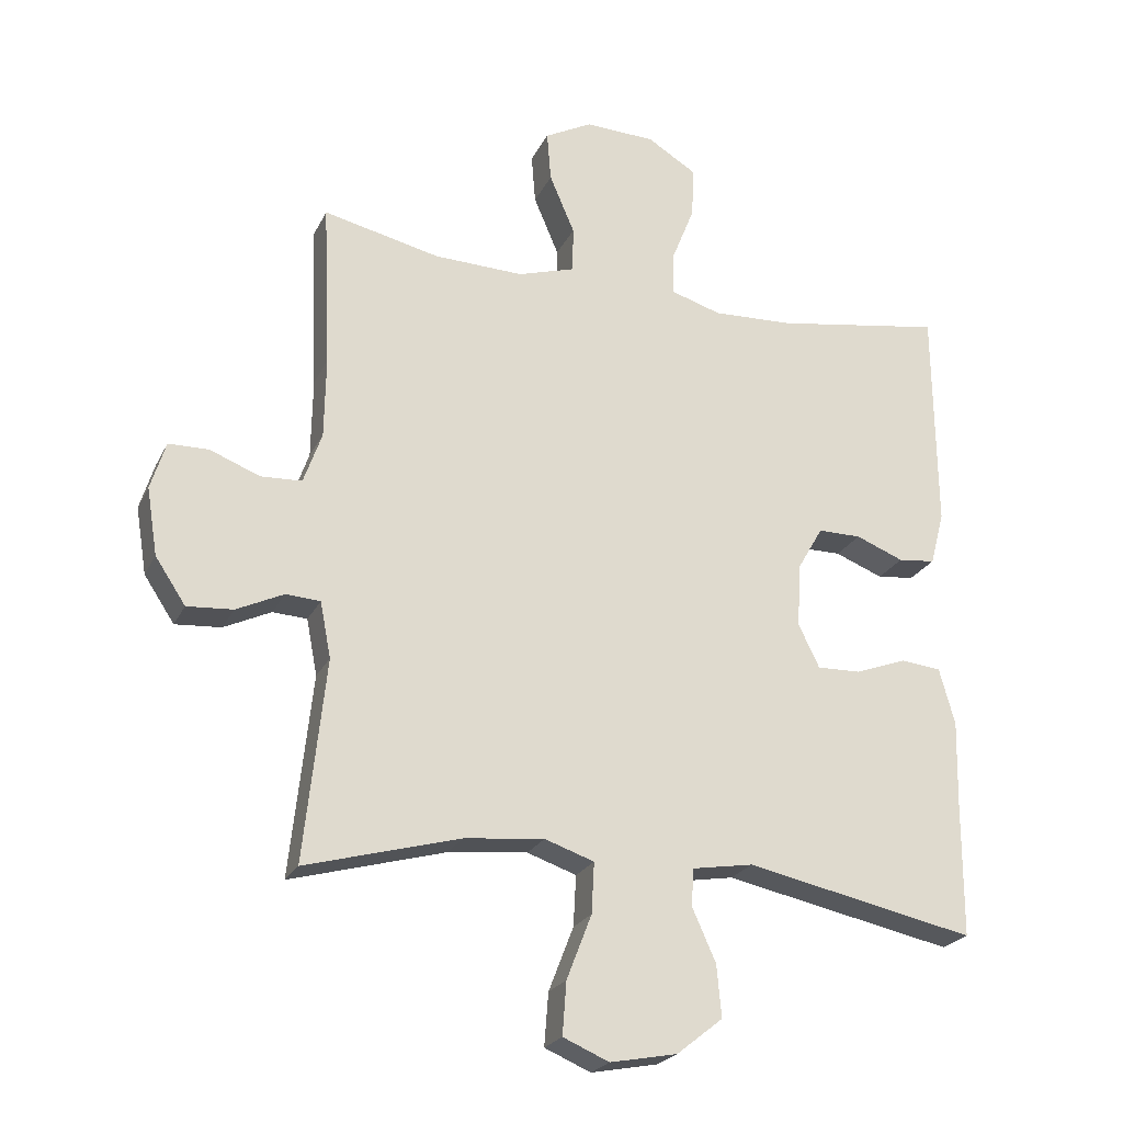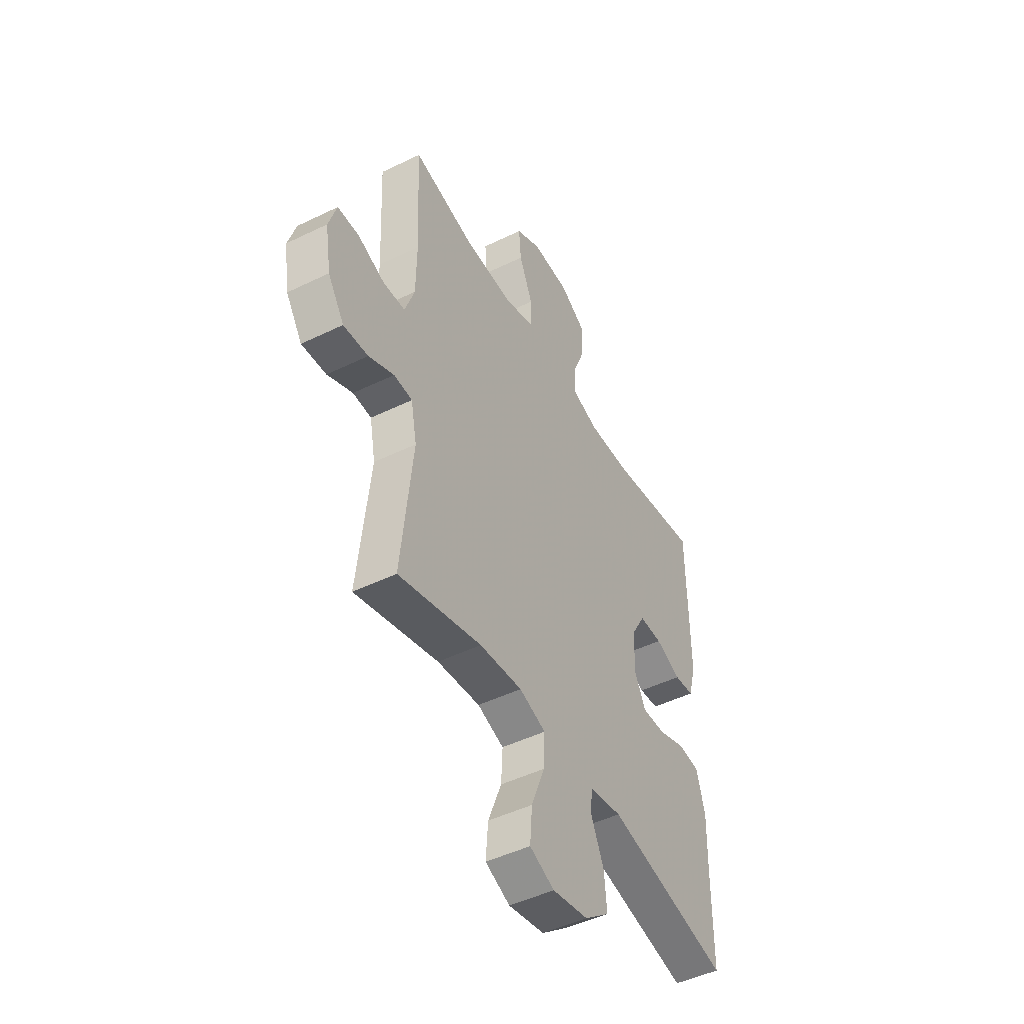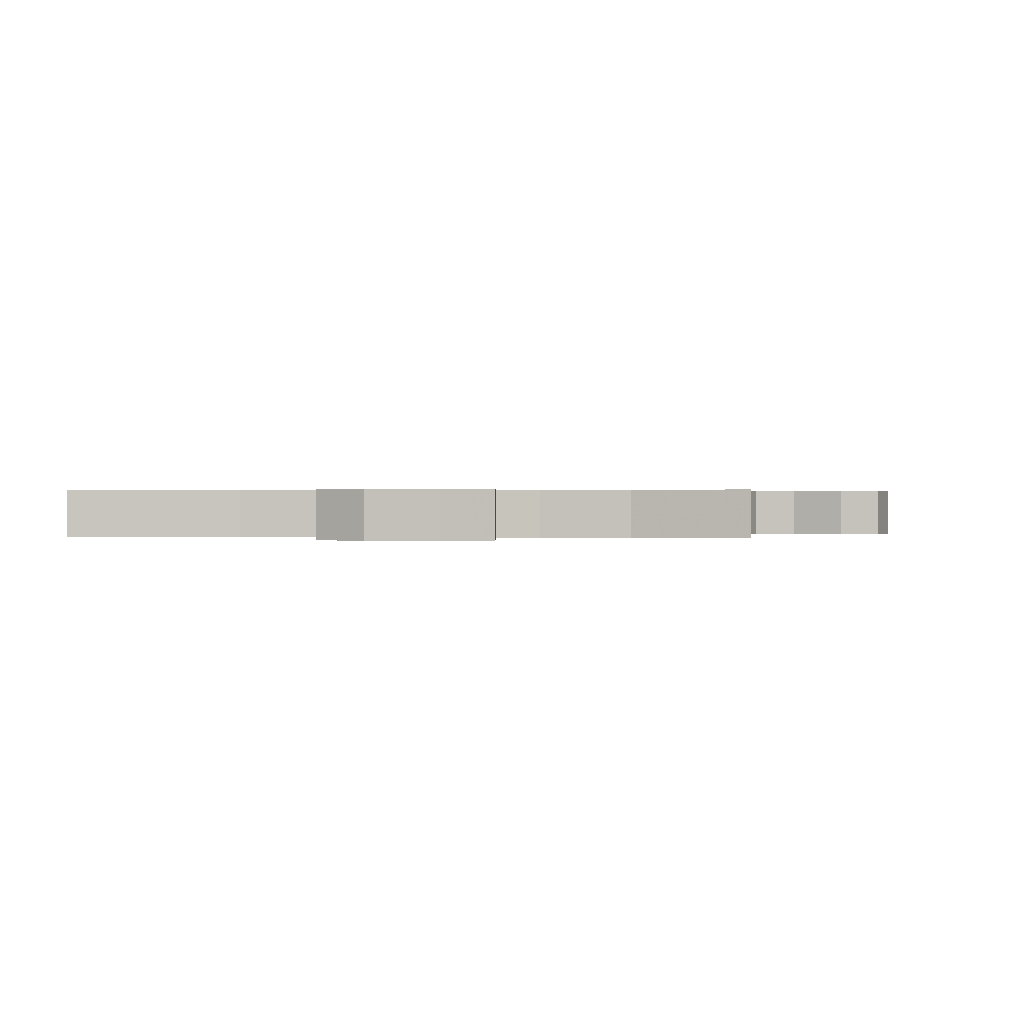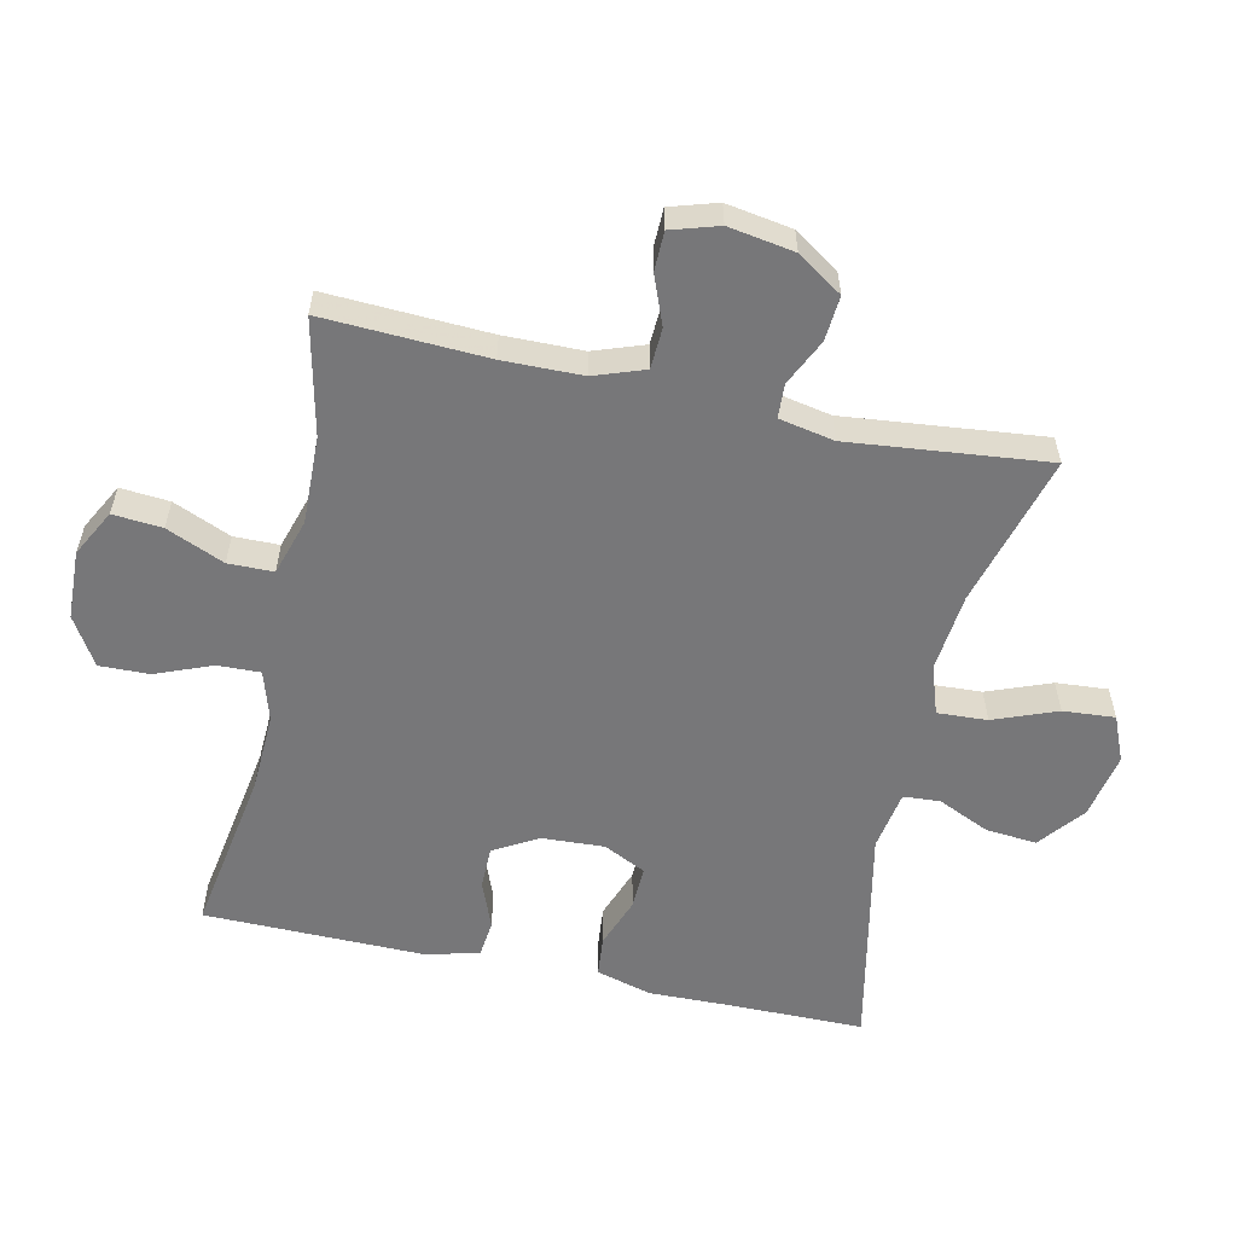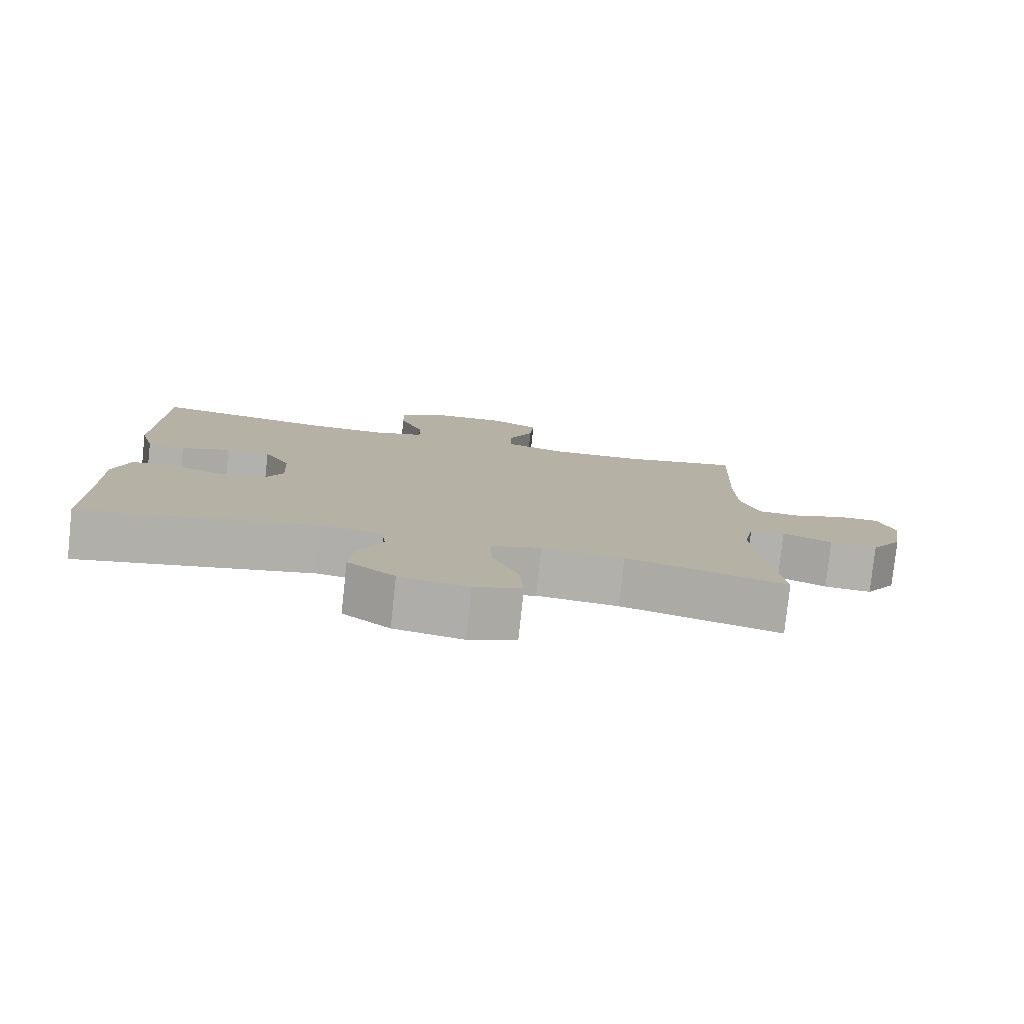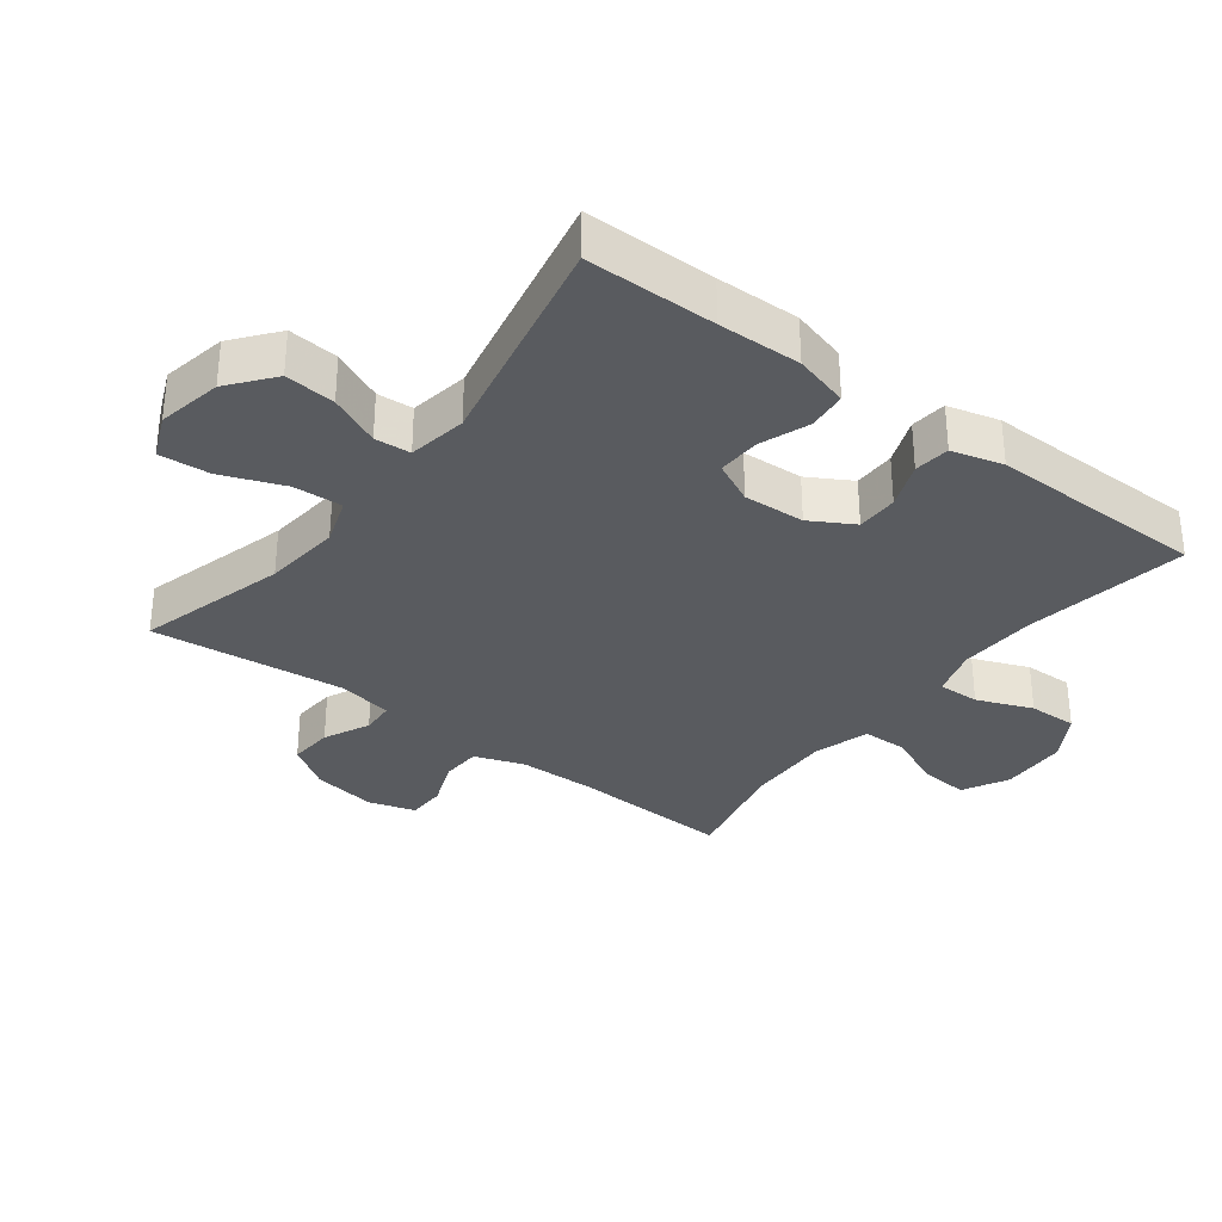
<metadata>
{"format":"obj","ext":"obj","renderer":"f3d","projection":"perspective","resolution":1024,"background":"white","views":[{"elev":-23.3,"azim":159.3,"up":"+Z"},{"elev":-47.6,"azim":118.7,"up":"+Z"},{"elev":0.3,"azim":4.9,"up":"+Y"},{"elev":-57.2,"azim":77.5,"up":"+Y"},{"elev":-79.3,"azim":-6.1,"up":"+Z"},{"elev":-32.6,"azim":-127.3,"up":"+Y"}]}
</metadata>
<code>
v -0.5 0.07 0.5
v -0.25 0.07 0.459
v -0.131 0.07 0.454
v -0.056 0.07 0.477
v -0.058 0.07 0.541
v -0.092 0.07 0.626
v -0.094 0.07 0.701
v -0.022 0.07 0.745
v 0.082 0.07 0.749
v 0.152 0.07 0.712
v 0.146 0.07 0.638
v 0.109 0.07 0.551
v 0.11 0.07 0.483
v 0.195 0.07 0.457
v 0.327 0.07 0.461
v 0.5 0.07 0.5
v 0.489 0.07 0.254
v 0.491 0.07 0.135
v 0.518 0.07 0.059
v 0.579 0.07 0.056
v 0.653 0.07 0.085
v 0.712 0.07 0.084
v 0.734 0.07 0.013
v 0.718 0.07 -0.086
v 0.673 0.07 -0.154
v 0.605 0.07 -0.149
v 0.535 0.07 -0.116
v 0.484 0.07 -0.119
v 0.468 0.07 -0.202
v 0.5 0.07 -0.5
v 0.271 0.07 -0.437
v 0.153 0.07 -0.425
v 0.08 0.07 -0.45
v 0.084 0.07 -0.525
v 0.121 0.07 -0.62
v 0.127 0.07 -0.698
v 0.059 0.07 -0.727
v -0.04 0.07 -0.708
v -0.108 0.07 -0.654
v -0.101 0.07 -0.577
v -0.066 0.07 -0.499
v -0.07 0.07 -0.444
v -0.16 0.07 -0.429
v -0.5 0.07 -0.5
v -0.501 0.07 -0.301
v -0.504 0.07 -0.174
v -0.481 0.07 -0.09
v -0.421 0.07 -0.084
v -0.345 0.07 -0.112
v -0.28 0.07 -0.114
v -0.249 0.07 -0.05
v -0.254 0.07 0.044
v -0.292 0.07 0.11
v -0.356 0.07 0.11
v -0.427 0.07 0.082
v -0.482 0.07 0.088
v -0.503 0.07 0.167
v -0.5 0 0.5
v -0.25 0 0.459
v -0.131 0 0.454
v -0.056 0 0.477
v -0.058 0 0.541
v -0.092 0 0.626
v -0.094 0 0.701
v -0.022 0 0.745
v 0.082 0 0.749
v 0.152 0 0.712
v 0.146 0 0.638
v 0.109 0 0.551
v 0.11 0 0.483
v 0.195 0 0.457
v 0.327 0 0.461
v 0.5 0 0.5
v 0.489 0 0.254
v 0.491 0 0.135
v 0.518 0 0.059
v 0.579 0 0.056
v 0.653 0 0.085
v 0.712 0 0.084
v 0.734 0 0.013
v 0.718 0 -0.086
v 0.673 0 -0.154
v 0.605 0 -0.149
v 0.535 0 -0.116
v 0.484 0 -0.119
v 0.468 0 -0.202
v 0.5 0 -0.5
v 0.271 0 -0.437
v 0.153 0 -0.425
v 0.08 0 -0.45
v 0.084 0 -0.525
v 0.121 0 -0.62
v 0.127 0 -0.698
v 0.059 0 -0.727
v -0.04 0 -0.708
v -0.108 0 -0.654
v -0.101 0 -0.577
v -0.066 0 -0.499
v -0.07 0 -0.444
v -0.16 0 -0.429
v -0.5 0 -0.5
v -0.501 0 -0.301
v -0.504 0 -0.174
v -0.481 0 -0.09
v -0.421 0 -0.084
v -0.345 0 -0.112
v -0.28 0 -0.114
v -0.249 0 -0.05
v -0.254 0 0.044
v -0.292 0 0.11
v -0.356 0 0.11
v -0.427 0 0.082
v -0.482 0 0.088
v -0.503 0 0.167
f 57 1 2
f 56 57 2
f 55 56 2
f 54 55 2
f 53 54 2 3
f 52 53 3 4
f 51 52 4
f 47 48 49
f 46 47 49
f 45 46 49
f 45 49 50
f 44 45 50
f 43 44 50
f 42 43 50 51
f 39 40 41
f 38 39 41
f 37 38 41
f 36 37 41
f 35 36 41
f 34 35 41
f 33 34 41 42
f 42 51 4
f 33 42 4
f 32 33 4
f 29 30 31
f 32 4 5
f 31 32 5
f 29 31 5
f 28 29 5
f 25 26 27
f 24 25 27
f 23 24 27
f 22 23 27
f 21 22 27
f 20 21 27
f 19 20 27 28
f 15 16 17
f 14 15 17 18
f 18 19 28
f 14 18 28
f 13 14 28
f 10 11 12
f 9 10 12
f 8 9 12 13
f 5 6 7
f 28 5 7
f 13 28 7
f 7 8 13
f 59 58 114
f 59 114 113
f 59 113 112
f 59 112 111
f 60 59 111 110
f 61 60 110 109
f 61 109 108
f 106 105 104
f 106 104 103
f 106 103 102
f 107 106 102
f 107 102 101
f 107 101 100
f 108 107 100 99
f 98 97 96
f 98 96 95
f 98 95 94
f 98 94 93
f 98 93 92
f 98 92 91
f 99 98 91 90
f 61 108 99
f 61 99 90
f 61 90 89
f 88 87 86
f 62 61 89
f 62 89 88
f 62 88 86
f 62 86 85
f 84 83 82
f 84 82 81
f 84 81 80
f 84 80 79
f 84 79 78
f 84 78 77
f 85 84 77 76
f 74 73 72
f 75 74 72 71
f 85 76 75
f 85 75 71
f 85 71 70
f 69 68 67
f 69 67 66
f 70 69 66 65
f 64 63 62
f 64 62 85
f 64 85 70
f 70 65 64
f 1 58 59 2
f 2 59 60 3
f 3 60 61 4
f 4 61 62 5
f 5 62 63 6
f 6 63 64 7
f 7 64 65 8
f 8 65 66 9
f 9 66 67 10
f 10 67 68 11
f 11 68 69 12
f 12 69 70 13
f 13 70 71 14
f 14 71 72 15
f 15 72 73 16
f 16 73 74 17
f 17 74 75 18
f 18 75 76 19
f 19 76 77 20
f 20 77 78 21
f 21 78 79 22
f 22 79 80 23
f 23 80 81 24
f 24 81 82 25
f 25 82 83 26
f 26 83 84 27
f 27 84 85 28
f 28 85 86 29
f 29 86 87 30
f 30 87 88 31
f 31 88 89 32
f 32 89 90 33
f 33 90 91 34
f 34 91 92 35
f 35 92 93 36
f 36 93 94 37
f 37 94 95 38
f 38 95 96 39
f 39 96 97 40
f 40 97 98 41
f 41 98 99 42
f 42 99 100 43
f 43 100 101 44
f 44 101 102 45
f 45 102 103 46
f 46 103 104 47
f 47 104 105 48
f 48 105 106 49
f 49 106 107 50
f 50 107 108 51
f 51 108 109 52
f 52 109 110 53
f 53 110 111 54
f 54 111 112 55
f 55 112 113 56
f 56 113 114 57
f 57 114 58 1

</code>
